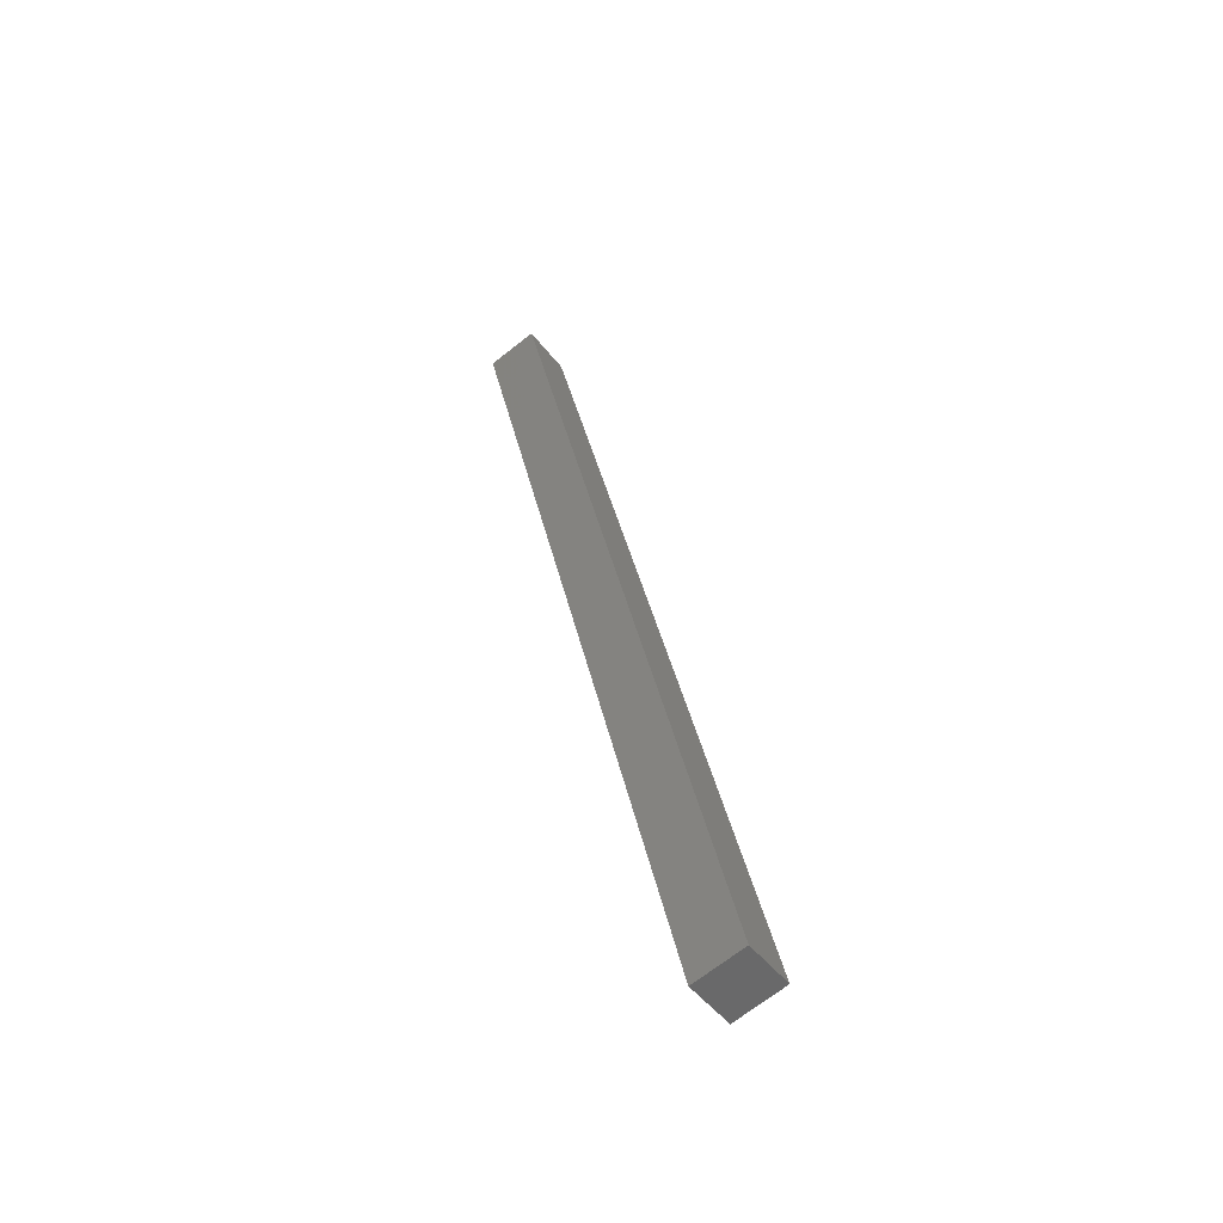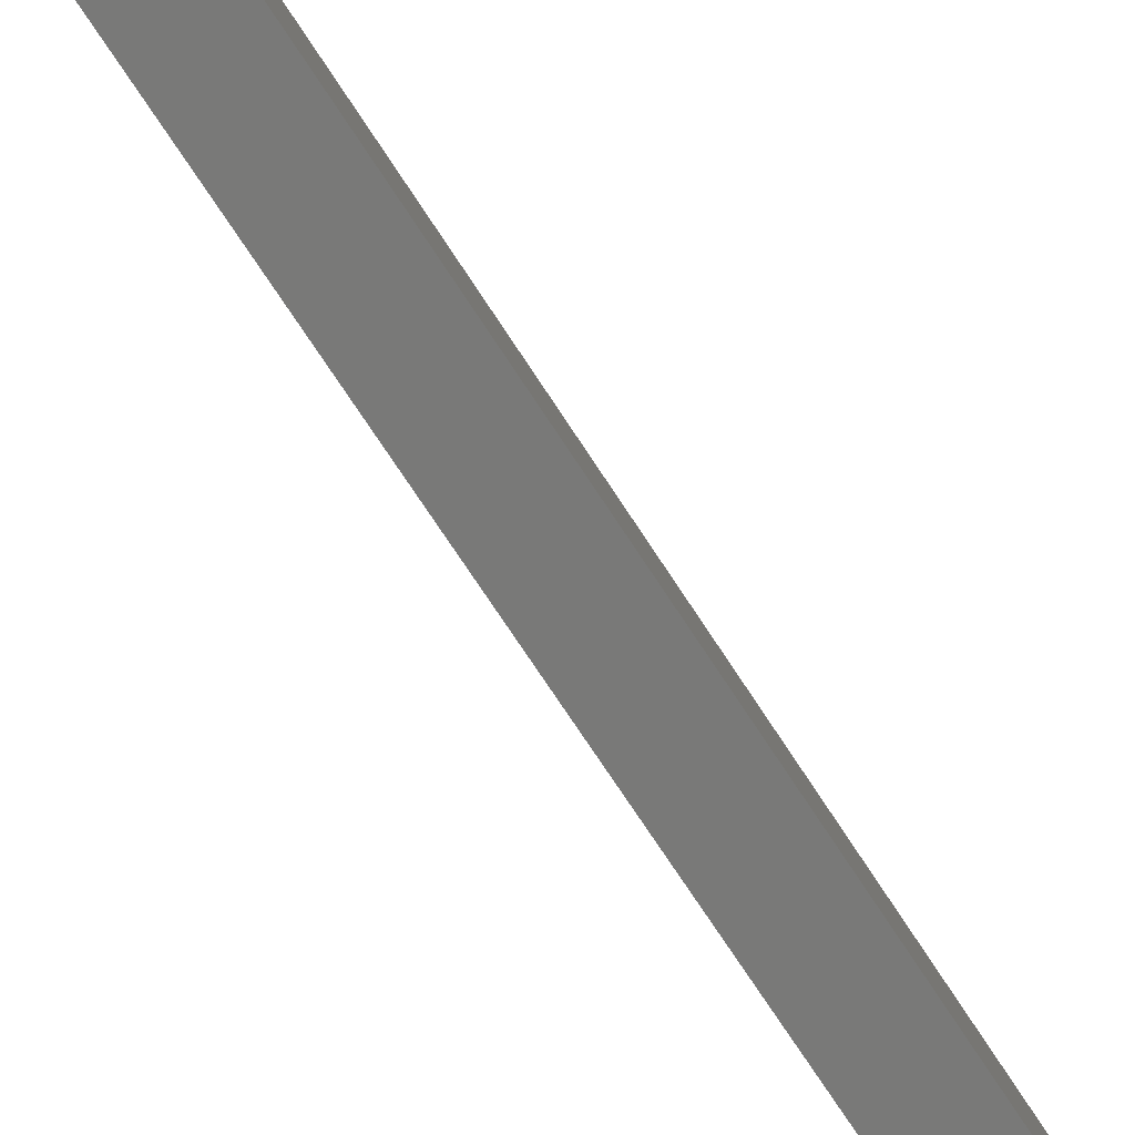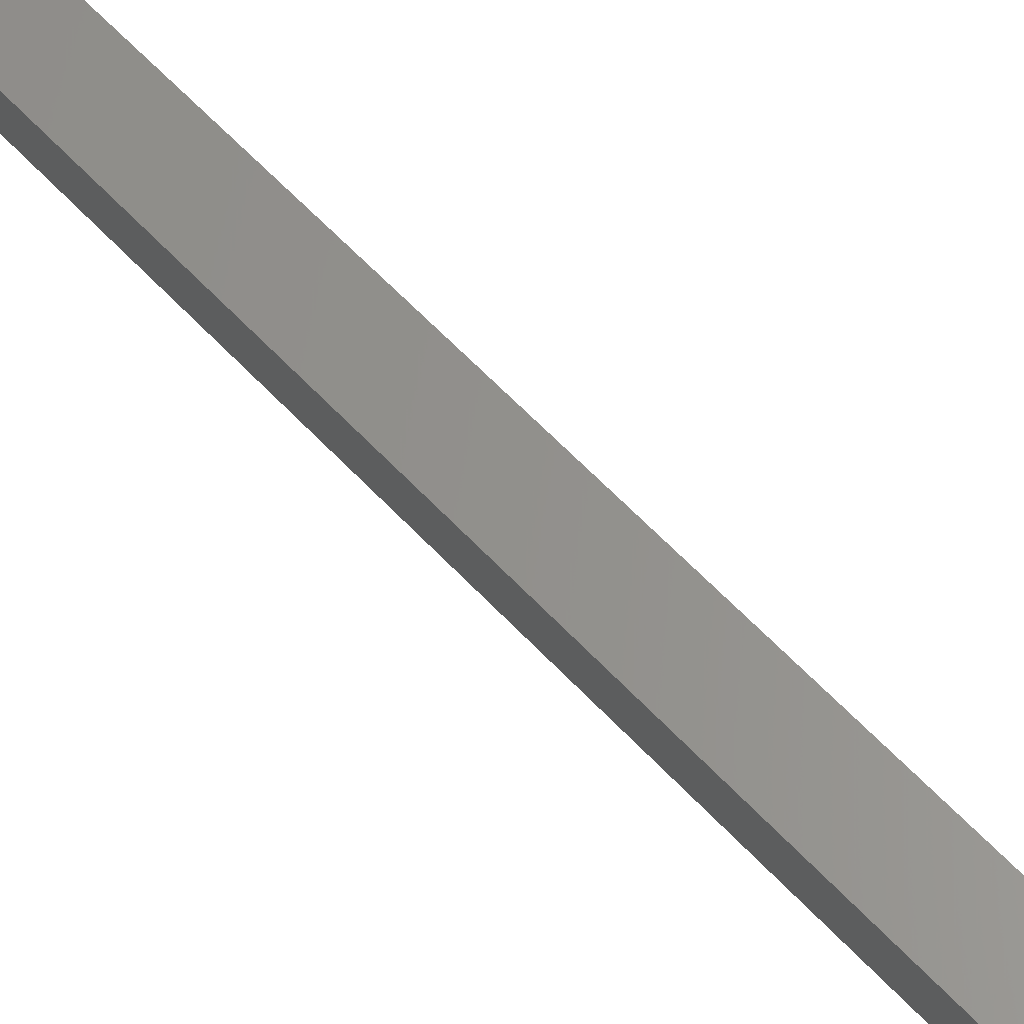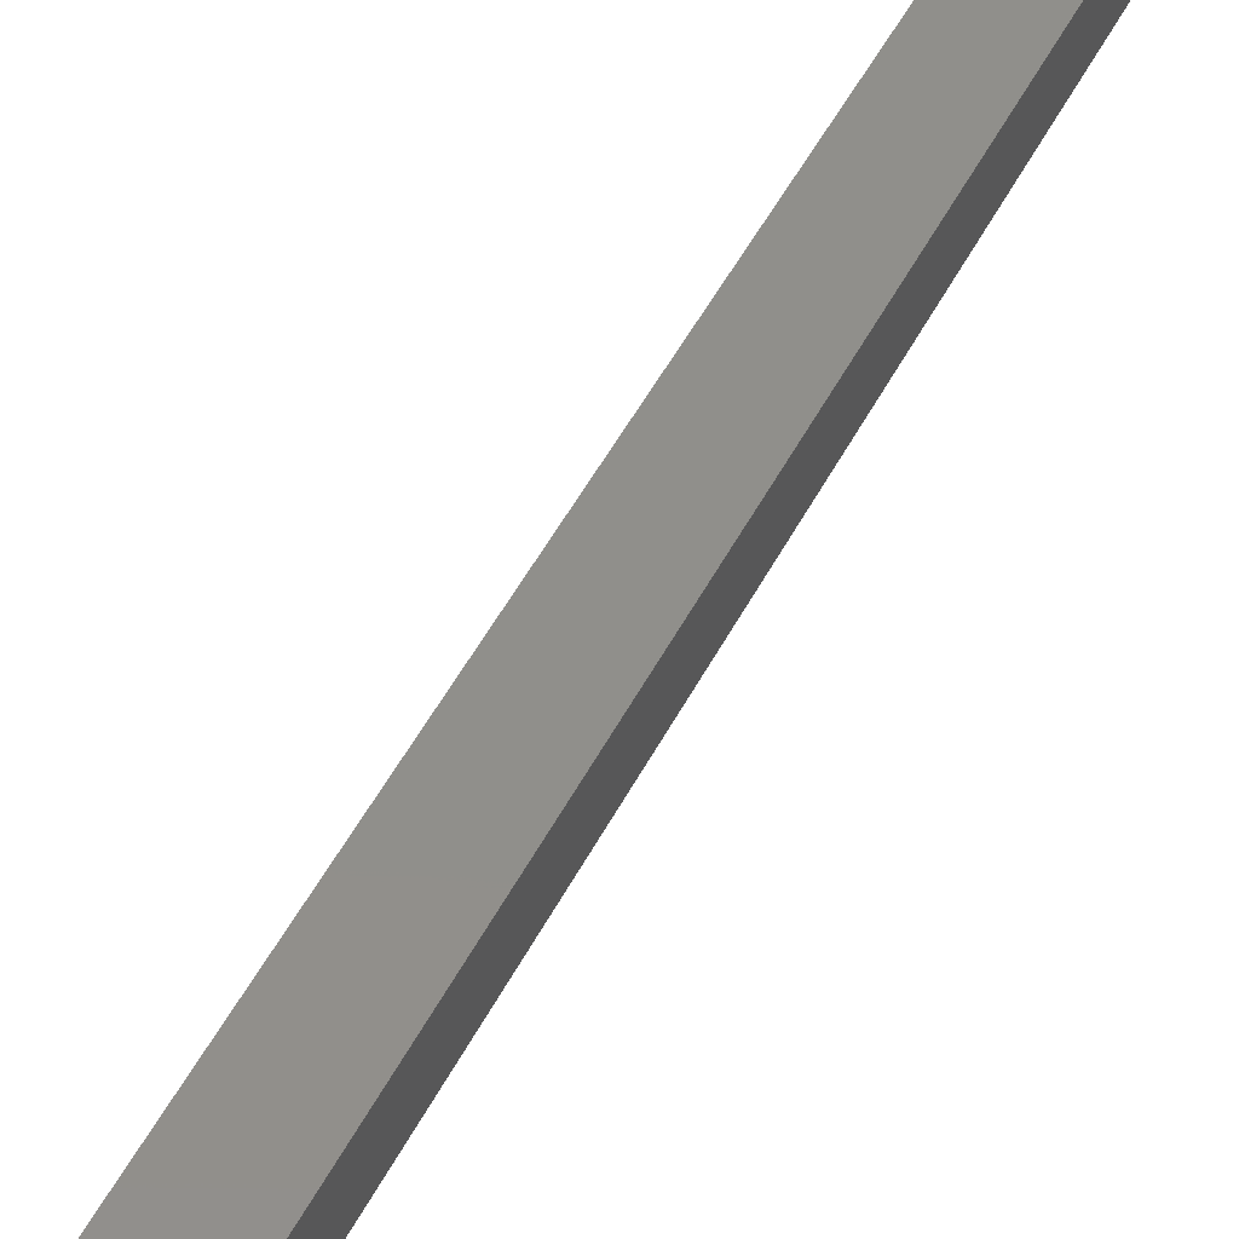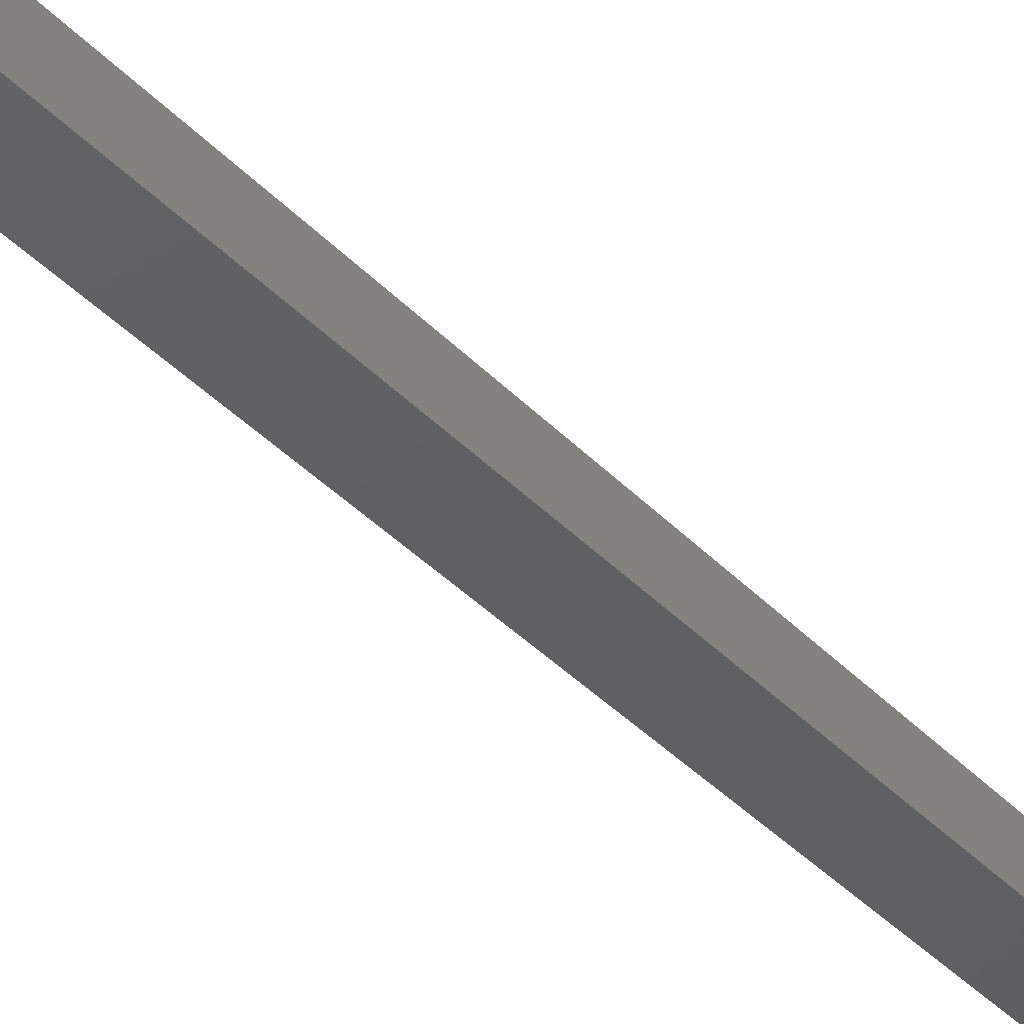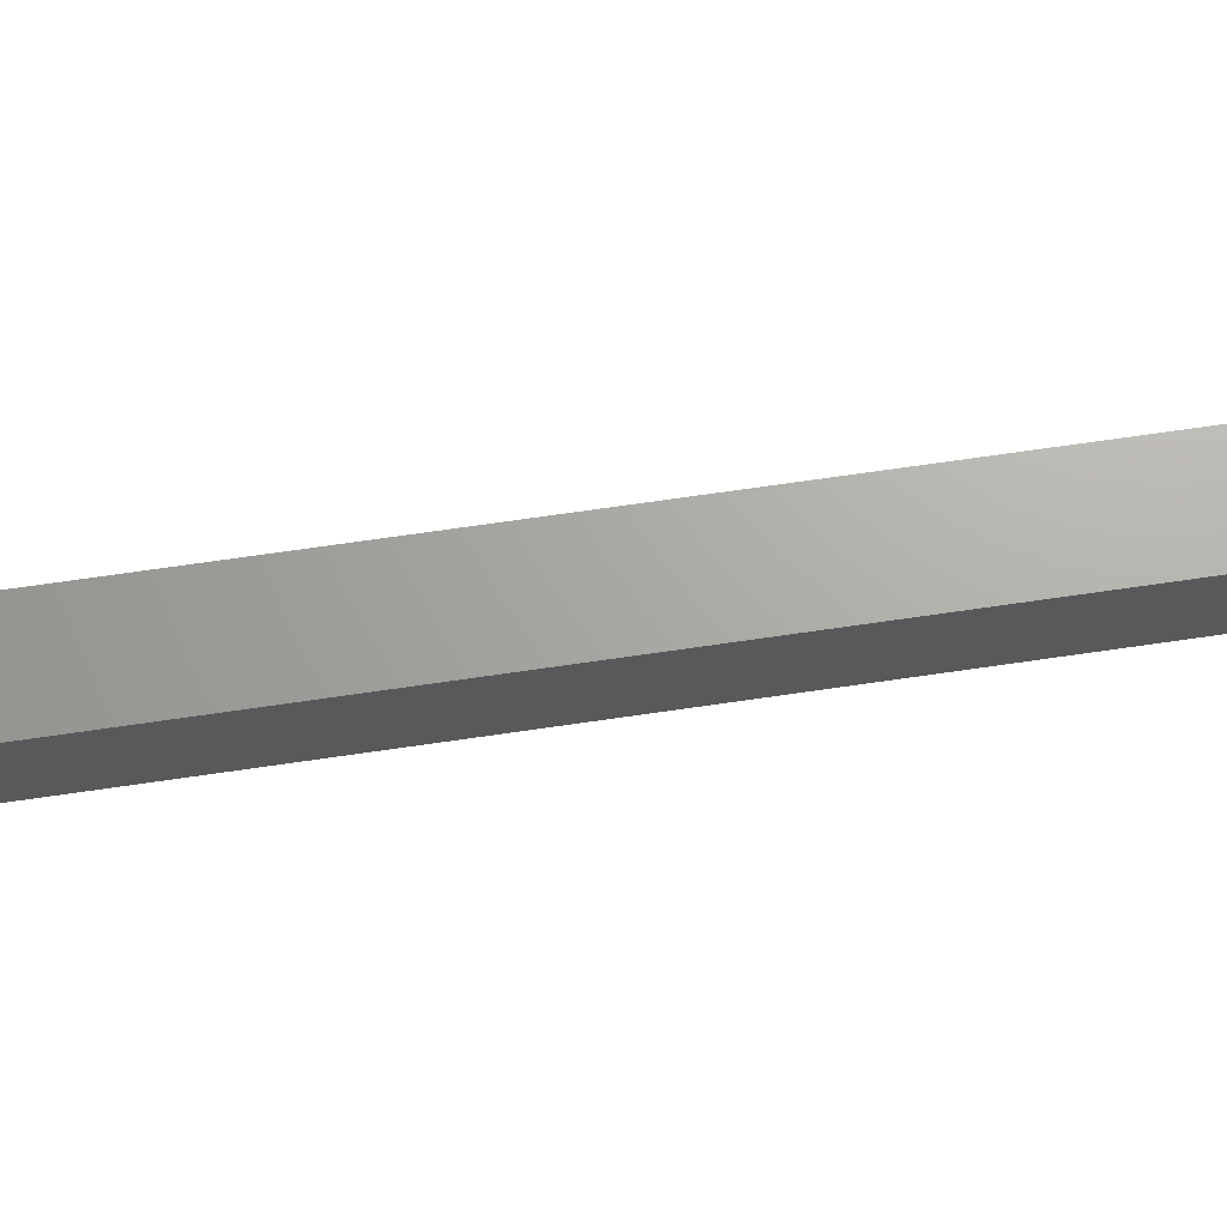
<metadata>
{"format":"stl","ext":"stl","renderer":"f3d","projection":"perspective","resolution":1024,"background":"white","views":[{"elev":-48.4,"azim":-137.4,"up":"+Z"},{"elev":-66.9,"azim":45.7,"up":"+Y"},{"elev":59.8,"azim":-28.6,"up":"+Y"},{"elev":43.4,"azim":-141.9,"up":"+Y"},{"elev":-36.7,"azim":51.2,"up":"+Y"},{"elev":74.1,"azim":94.7,"up":"+Y"}]}
</metadata>
<code>
# stl→obj: 8 verts, 12 faces
v 8728 1089 5860
v 8731 1064 5860
v 8623 1076 5414
v 8626 1052 5414
v 8599 1074 5420
v 8602 1049 5420
v 8704 1086 5866
v 8707 1061 5866
f 1 2 3
f 3 2 4
f 5 3 6
f 6 3 4
f 5 7 3
f 3 7 1
f 7 8 1
f 1 8 2
f 6 4 8
f 8 4 2
f 6 8 5
f 5 8 7

</code>
